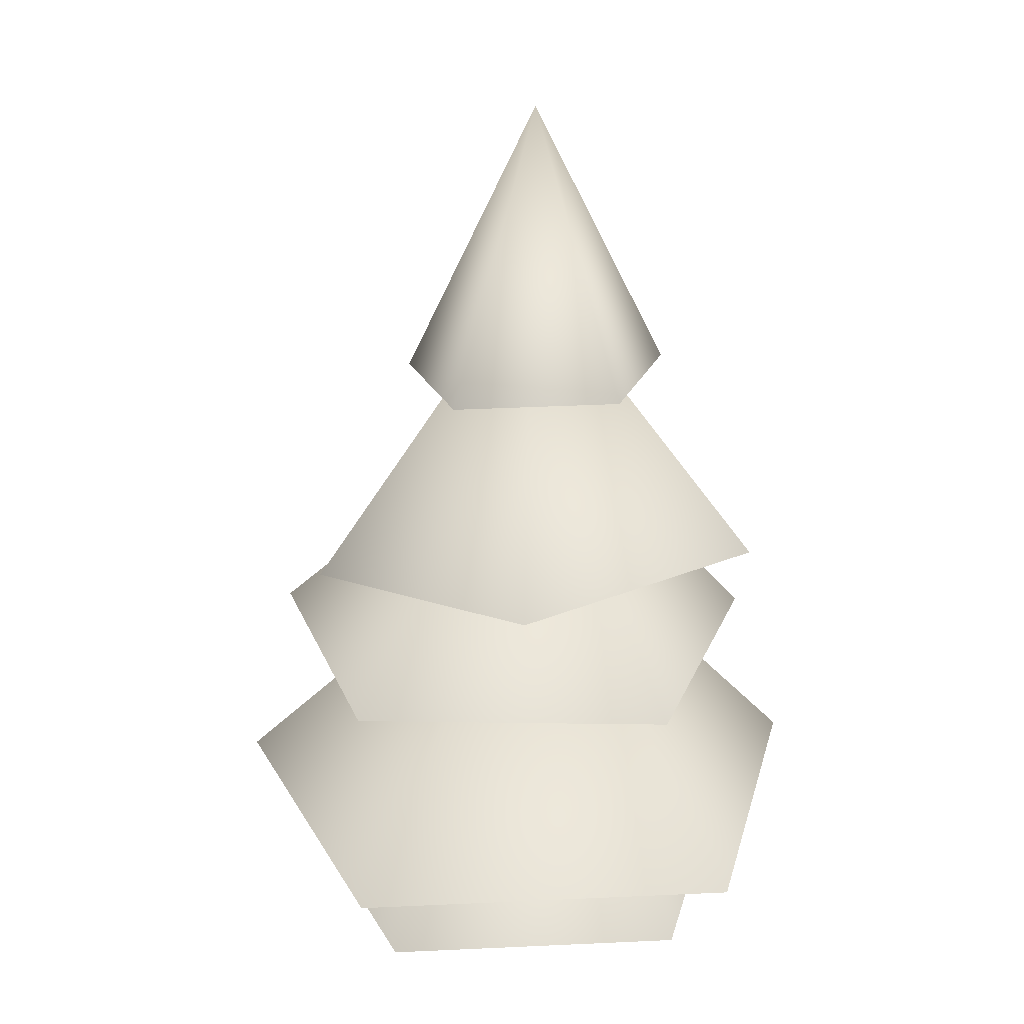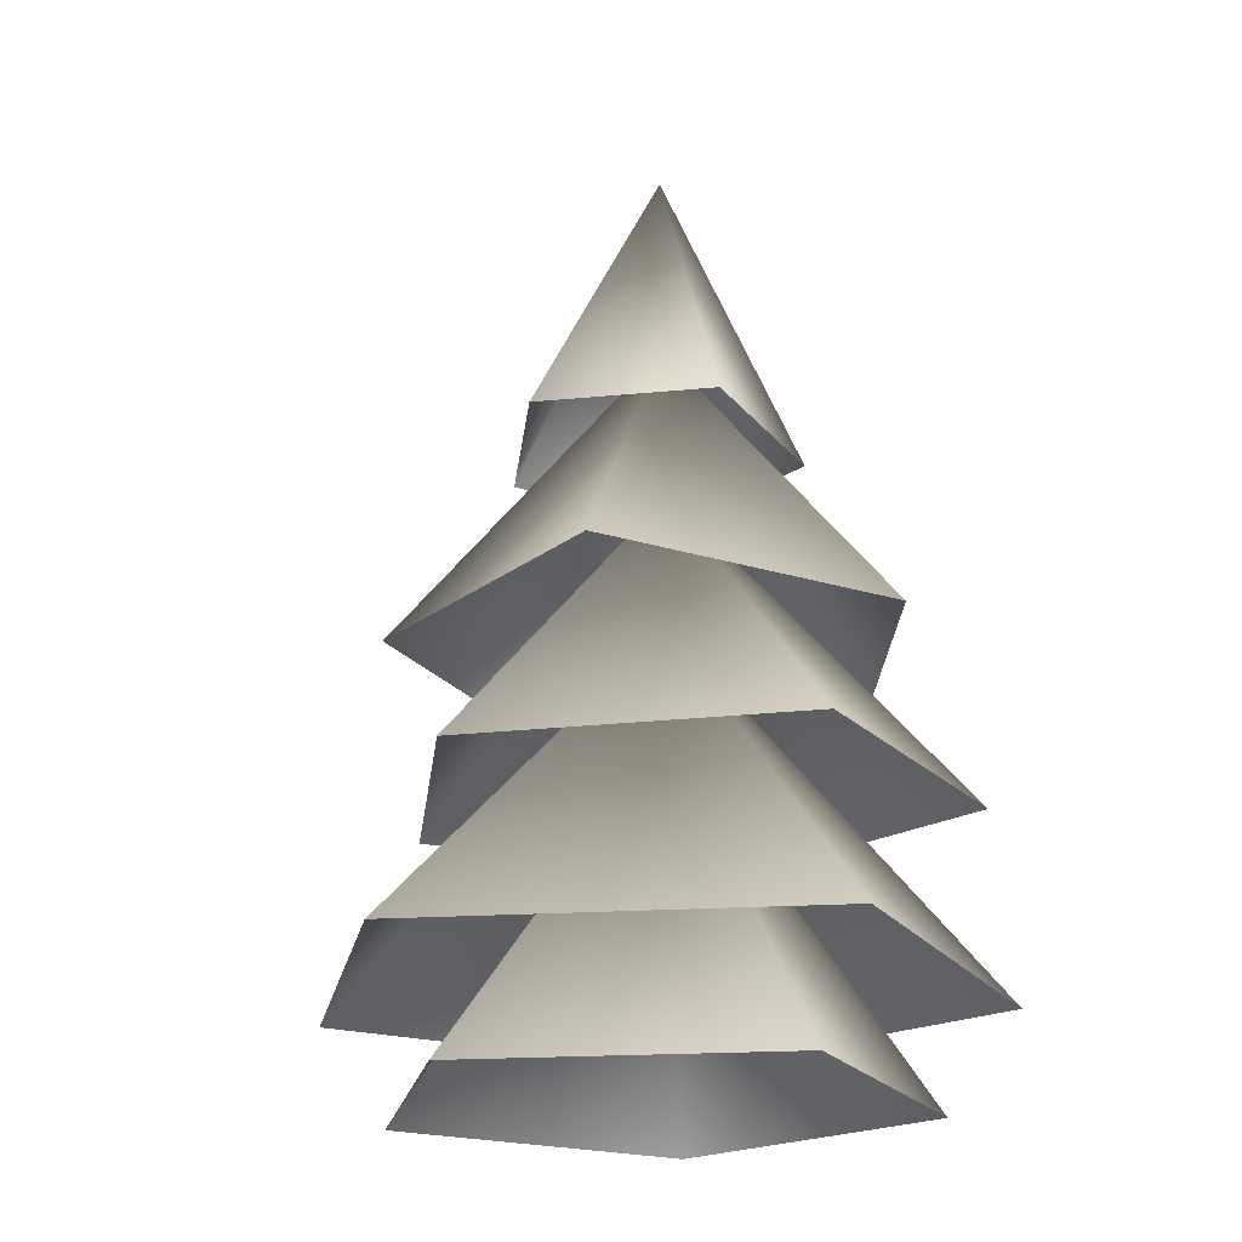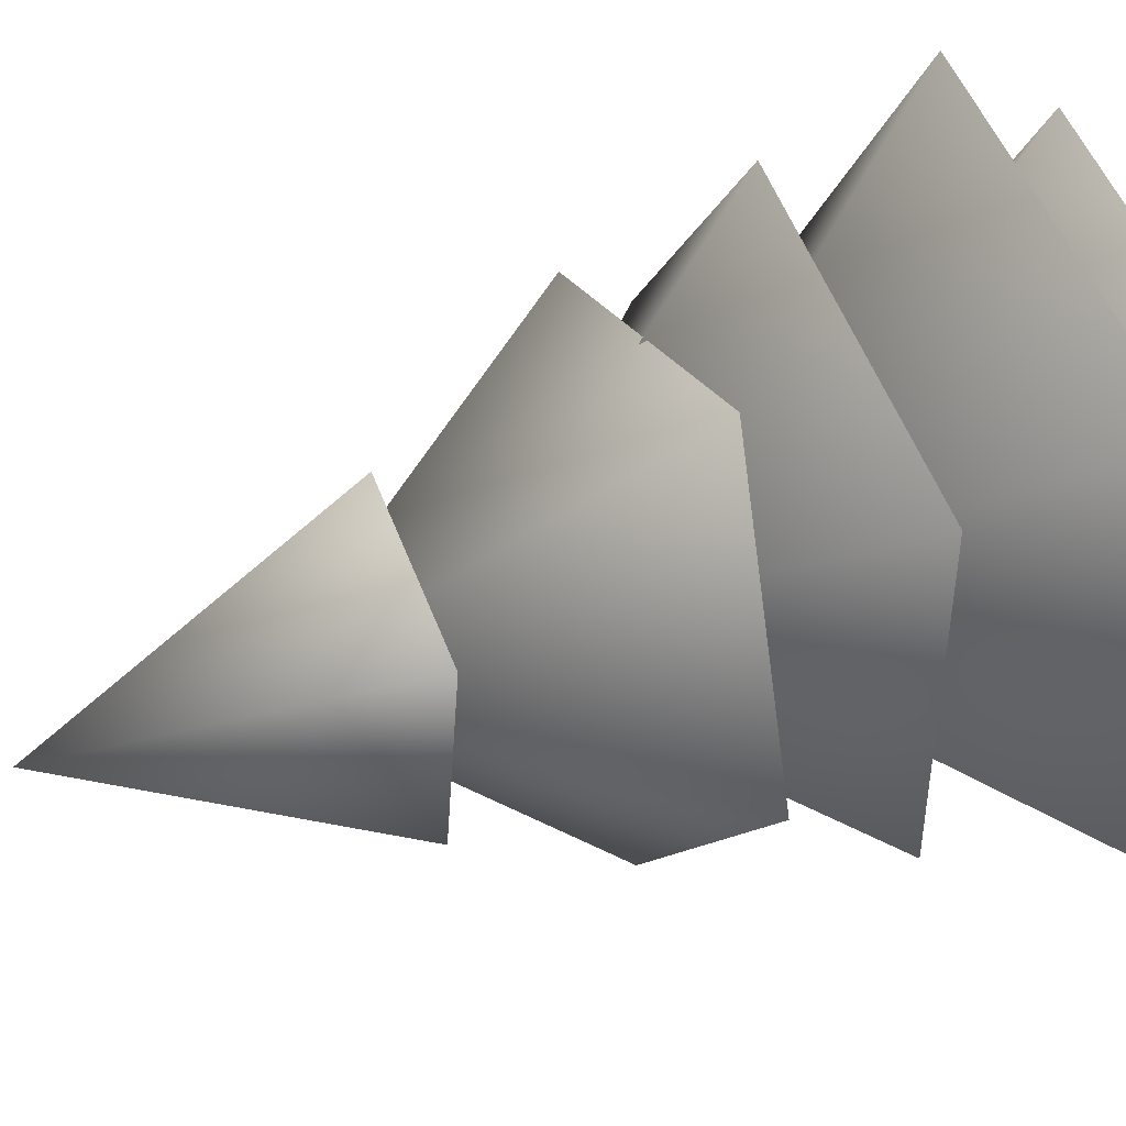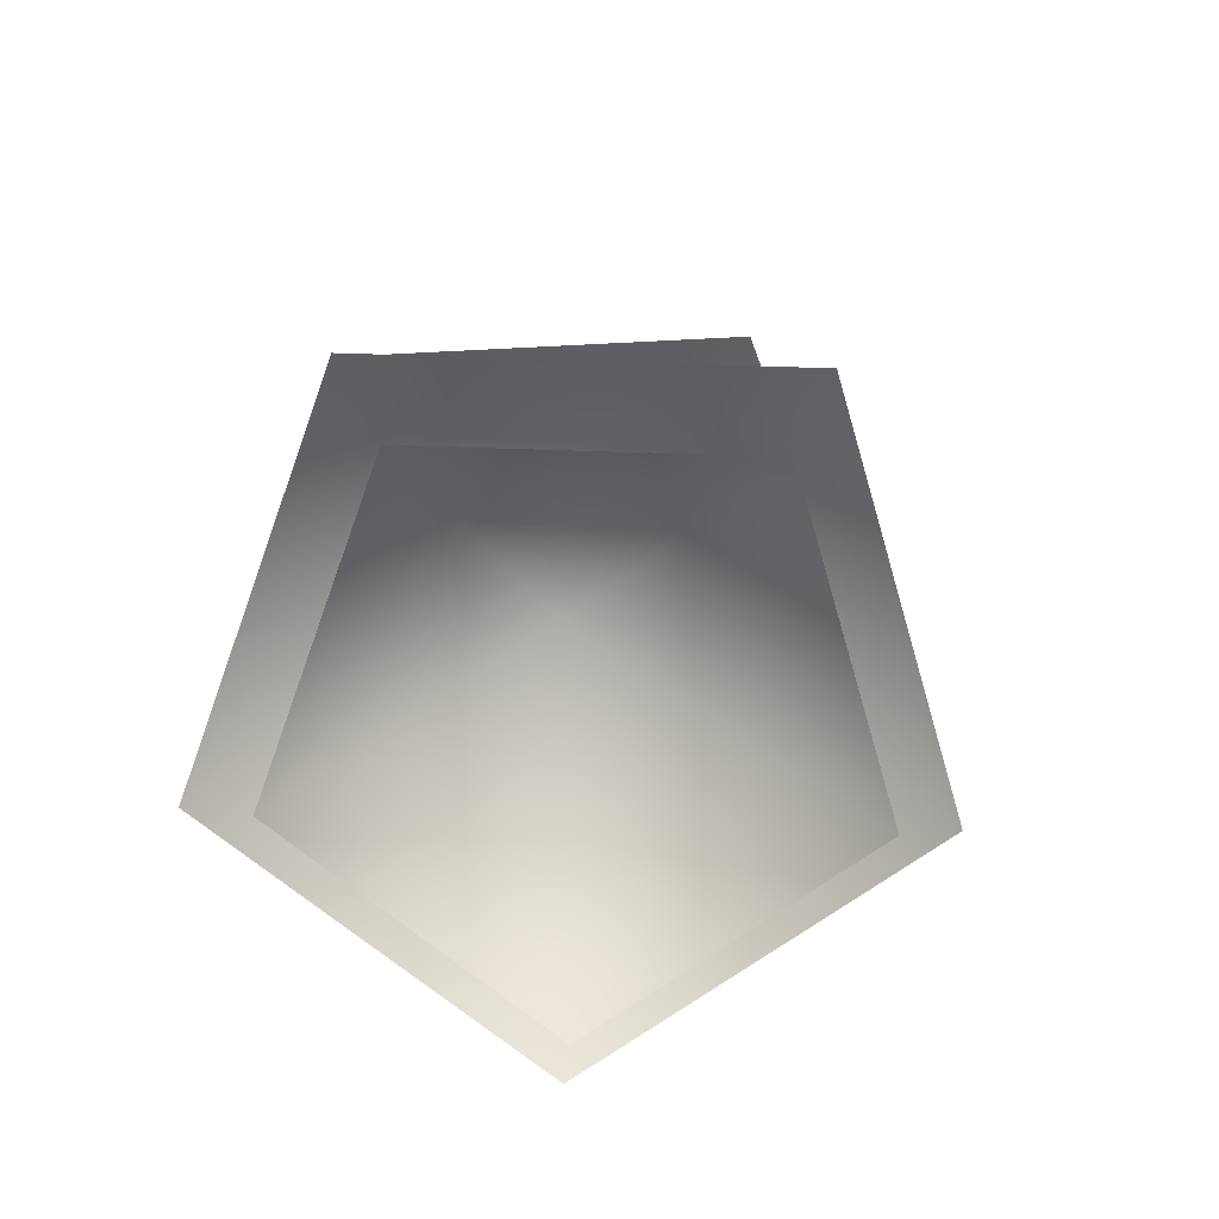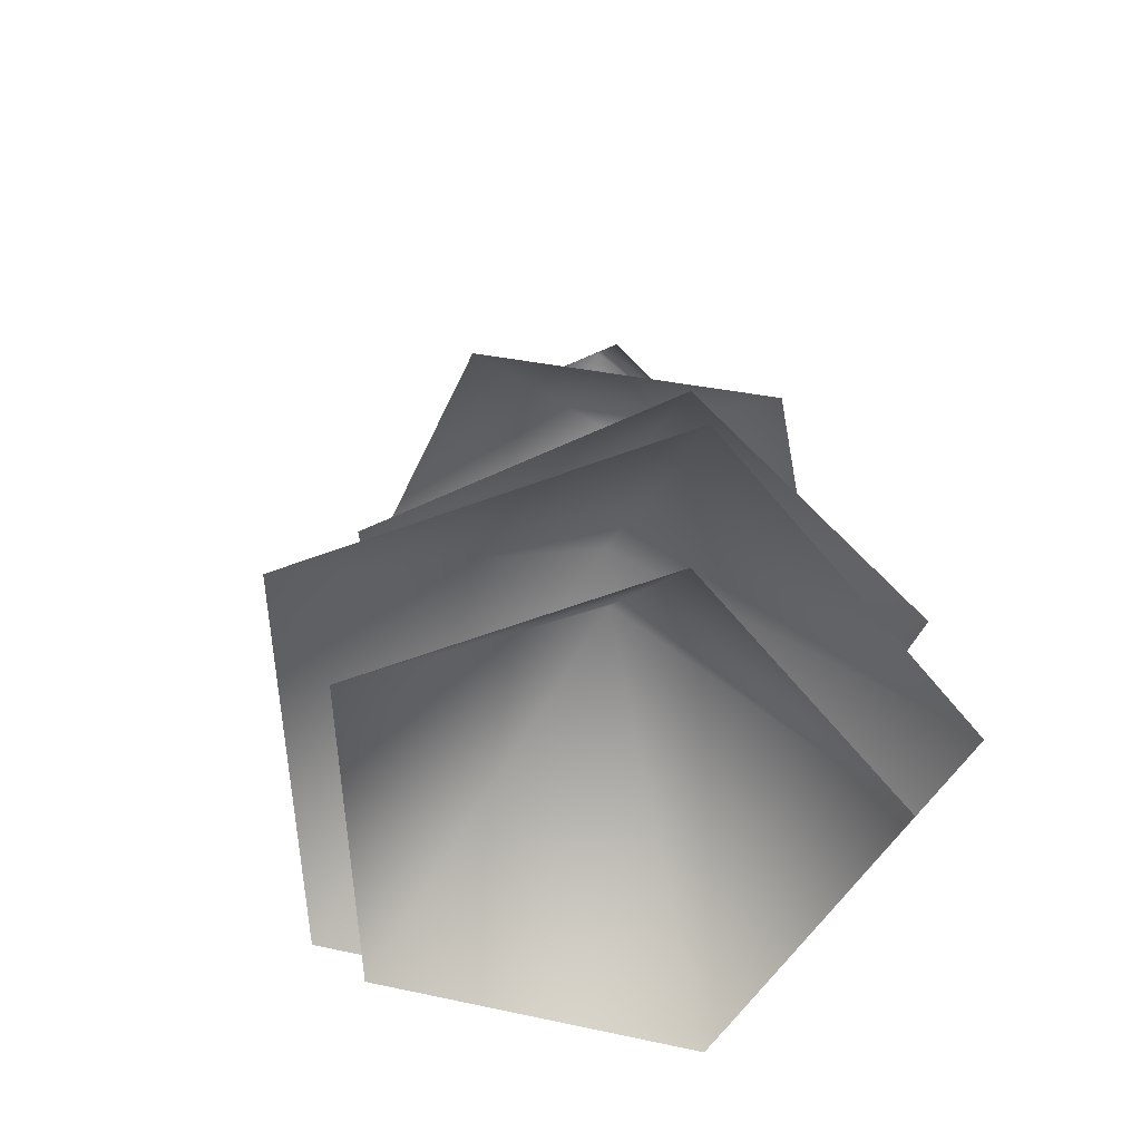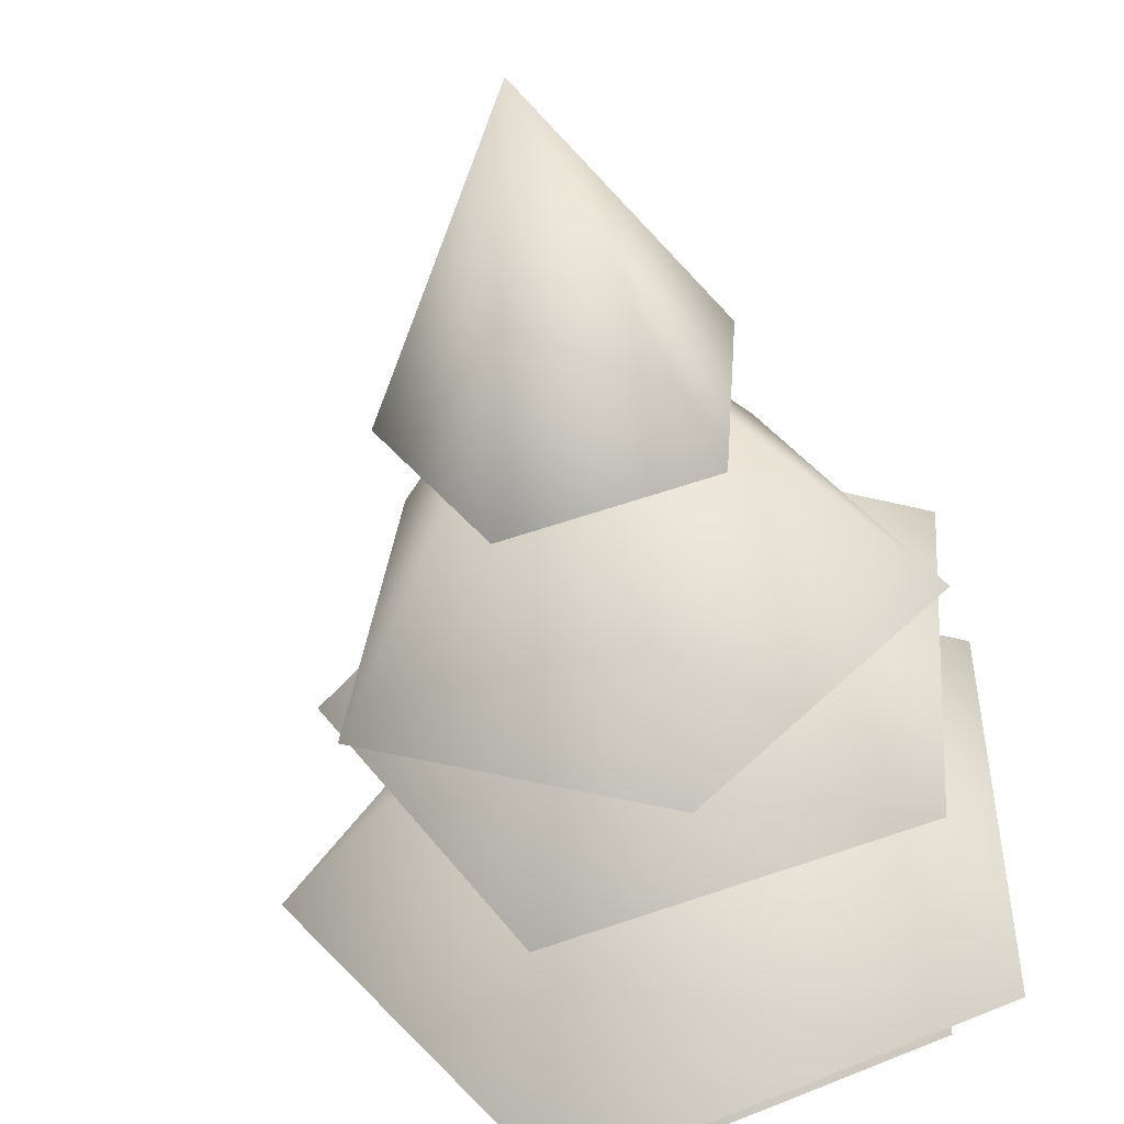
<metadata>
{"format":"obj","ext":"obj","renderer":"f3d","projection":"perspective","resolution":1024,"background":"white","views":[{"elev":23.0,"azim":122.6,"up":"+Y"},{"elev":-21.2,"azim":-154.1,"up":"+Y"},{"elev":39.1,"azim":-114.8,"up":"+Z"},{"elev":-76.6,"azim":-18.7,"up":"+Y"},{"elev":-59.6,"azim":-140.1,"up":"+Y"},{"elev":-46.3,"azim":-169.7,"up":"+Z"}]}
</metadata>
<code>
g larchTree_geo
v -0.7118 5.093 -0.7408
v -0.7843 5.038 0.4613
v 0.3348 5.018 0.9018
v 1.099 5.061 -0.02803
v 0.4521 5.107 -1.043
v 0.01386 7.082 -0.03971
v -1.758 1.547 1.39
v 0.8616 1.547 2.188
v 2.429 1.547 -0.05717
v 0.7788 1.547 -2.242
v -1.809 1.547 -1.347
v -0.02523 3.864 -0.05709
v -1.522 2.771 -1.071
v -1.66 2.804 1.225
v 0.477 2.816 2.067
v 1.936 2.79 0.2905
v 0.701 2.763 -1.649
v -0.02245 4.788 -0.02312
v -0.3132 3.816 -1.769
v -1.698 3.674 -0.2783
v -0.7036 3.504 1.495
v 1.295 3.542 1.1
v 1.536 3.734 -0.9166
v 0.02098 5.83 -0.00792
v -1.334 0.8629 1.127
v 0.7203 0.8629 1.752
v 1.95 0.8629 -0.008472
v 0.6554 0.8629 -1.722
v -1.374 0.8629 -1.02
v -0.00918 3.181 -0.01144
g larchTree_geo_0
f 6 2 3
f 1 2 6
f 5 1 6
f 6 4 5
f 3 4 6
f 12 8 9
f 7 8 12
f 11 7 12
f 12 10 11
f 9 10 12
f 18 14 15
f 13 14 18
f 17 13 18
f 18 16 17
f 15 16 18
f 24 20 21
f 19 20 24
f 23 19 24
f 24 22 23
f 21 22 24
f 30 26 27
f 25 26 30
f 29 25 30
f 30 28 29
f 27 28 30

</code>
